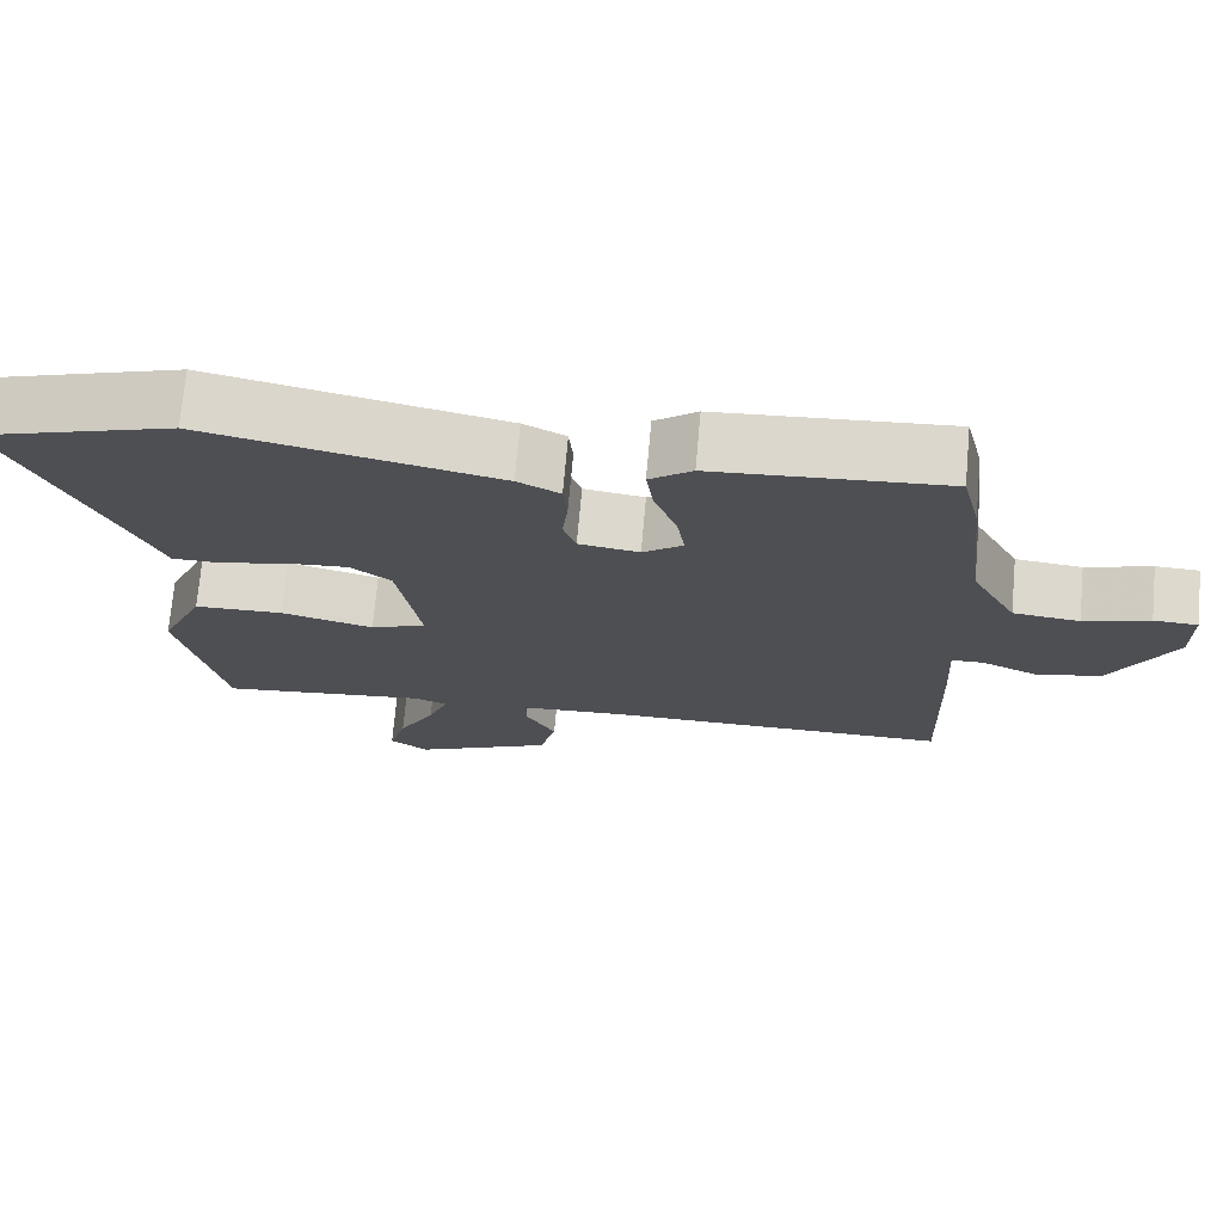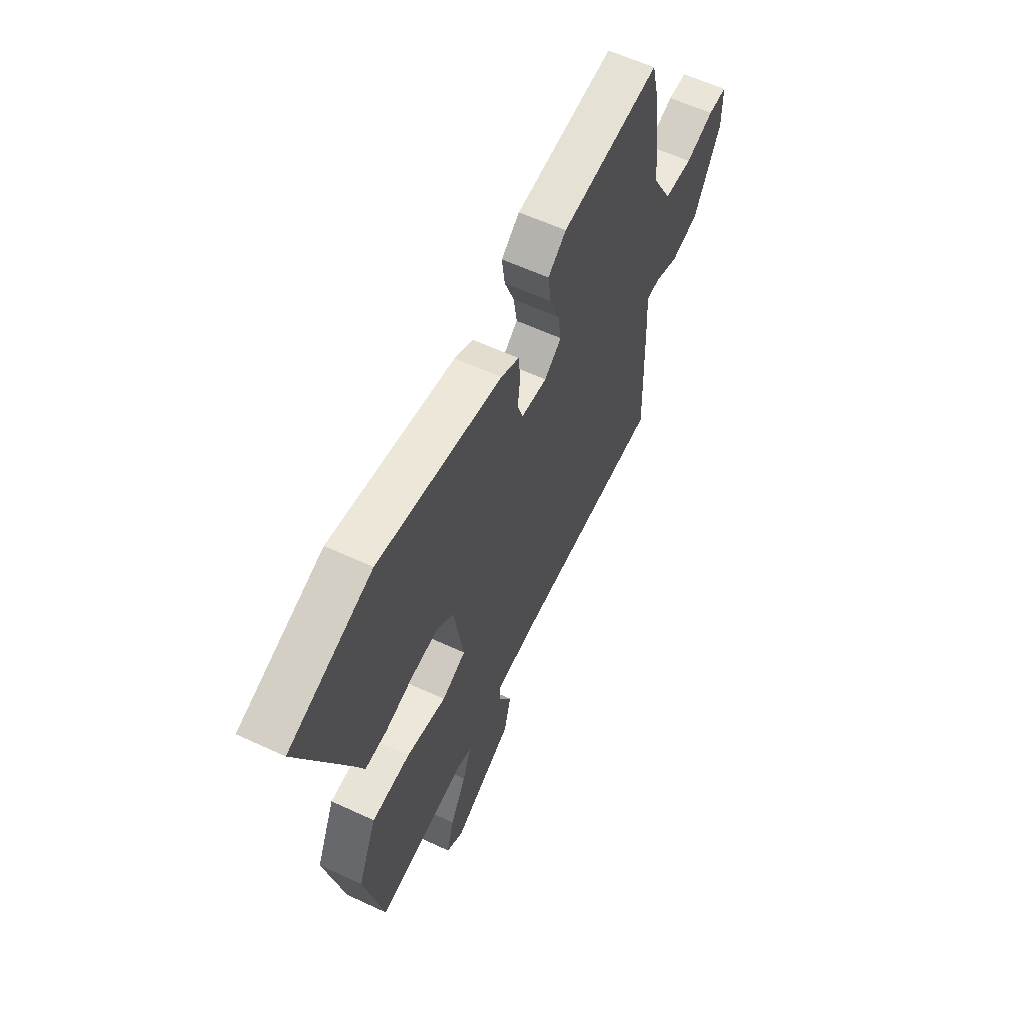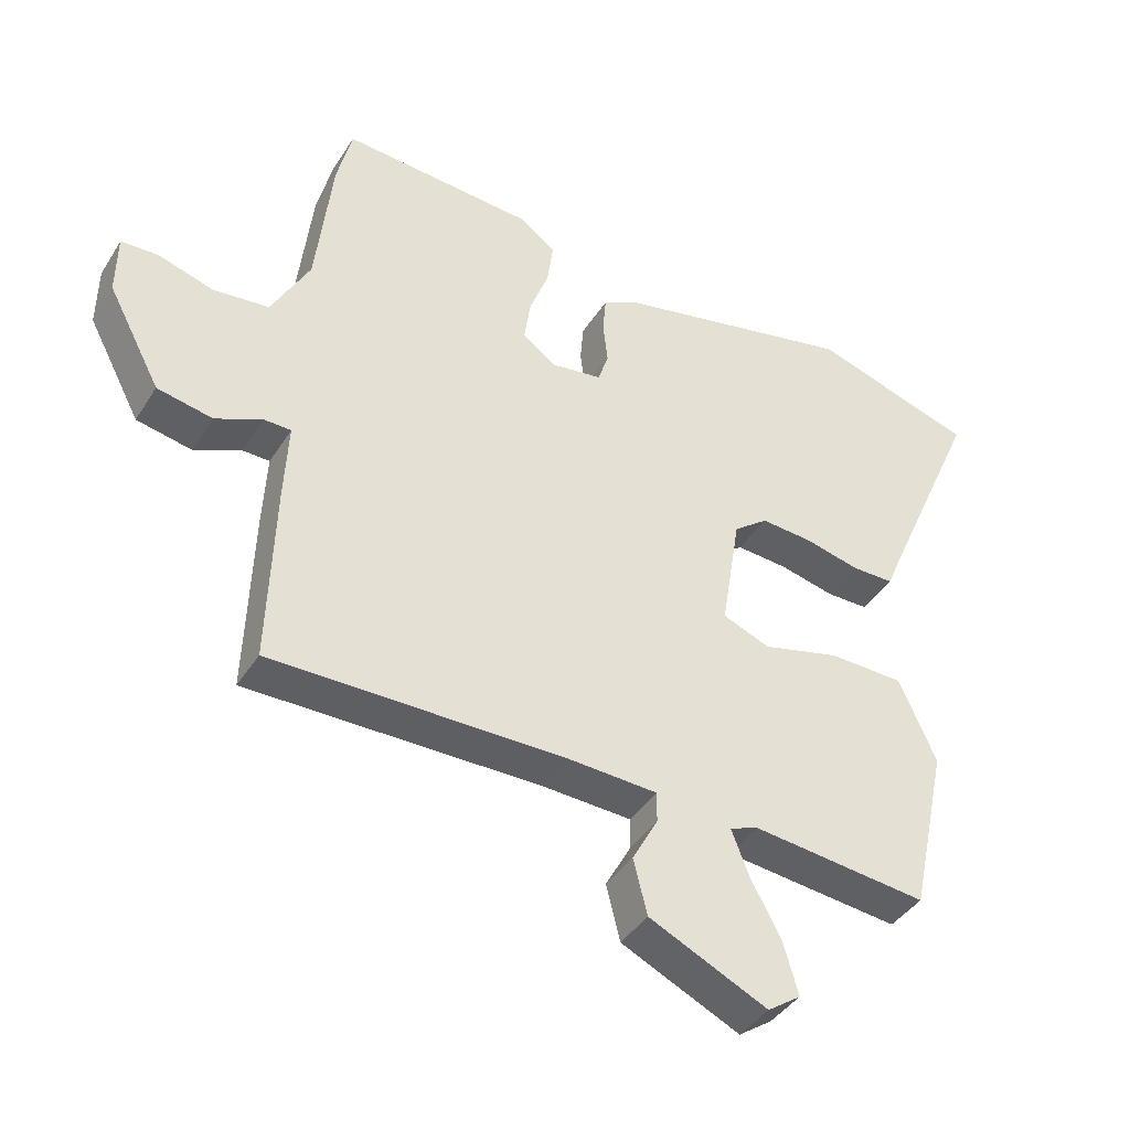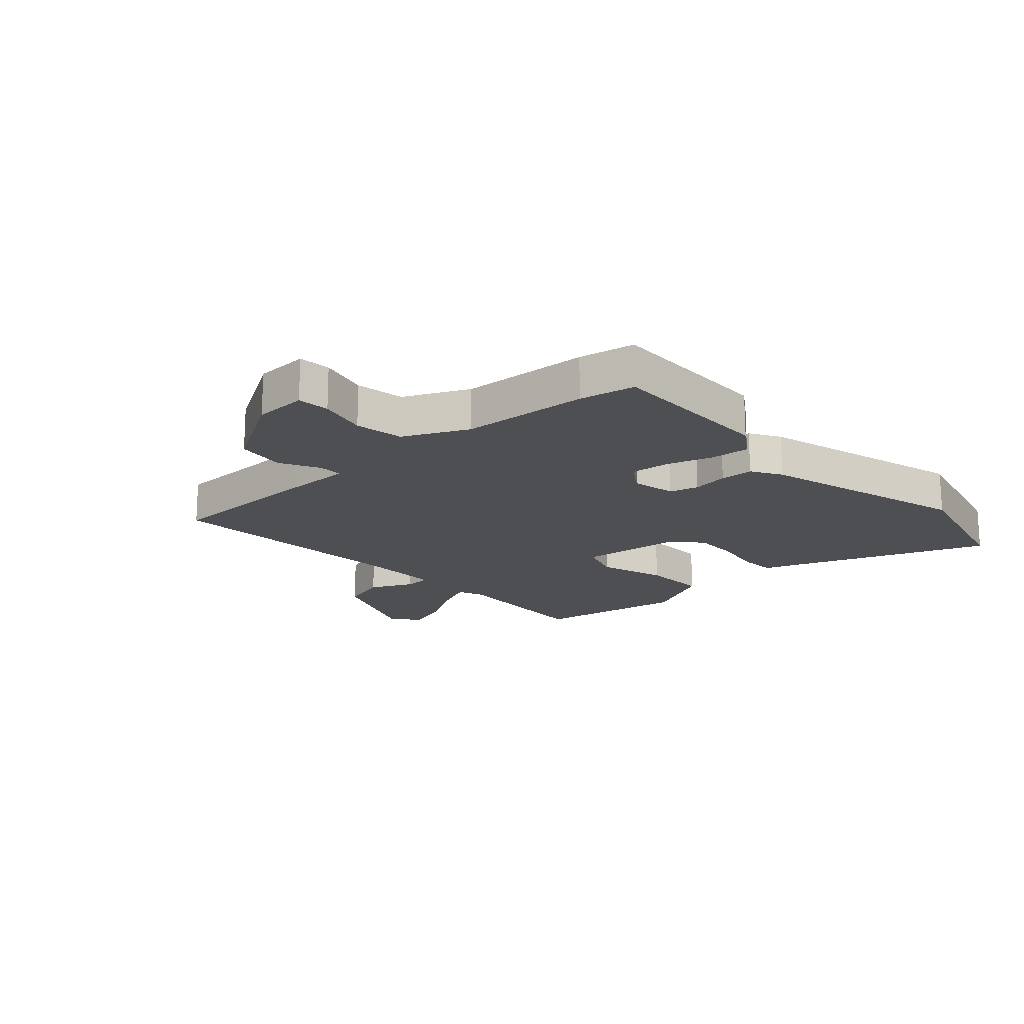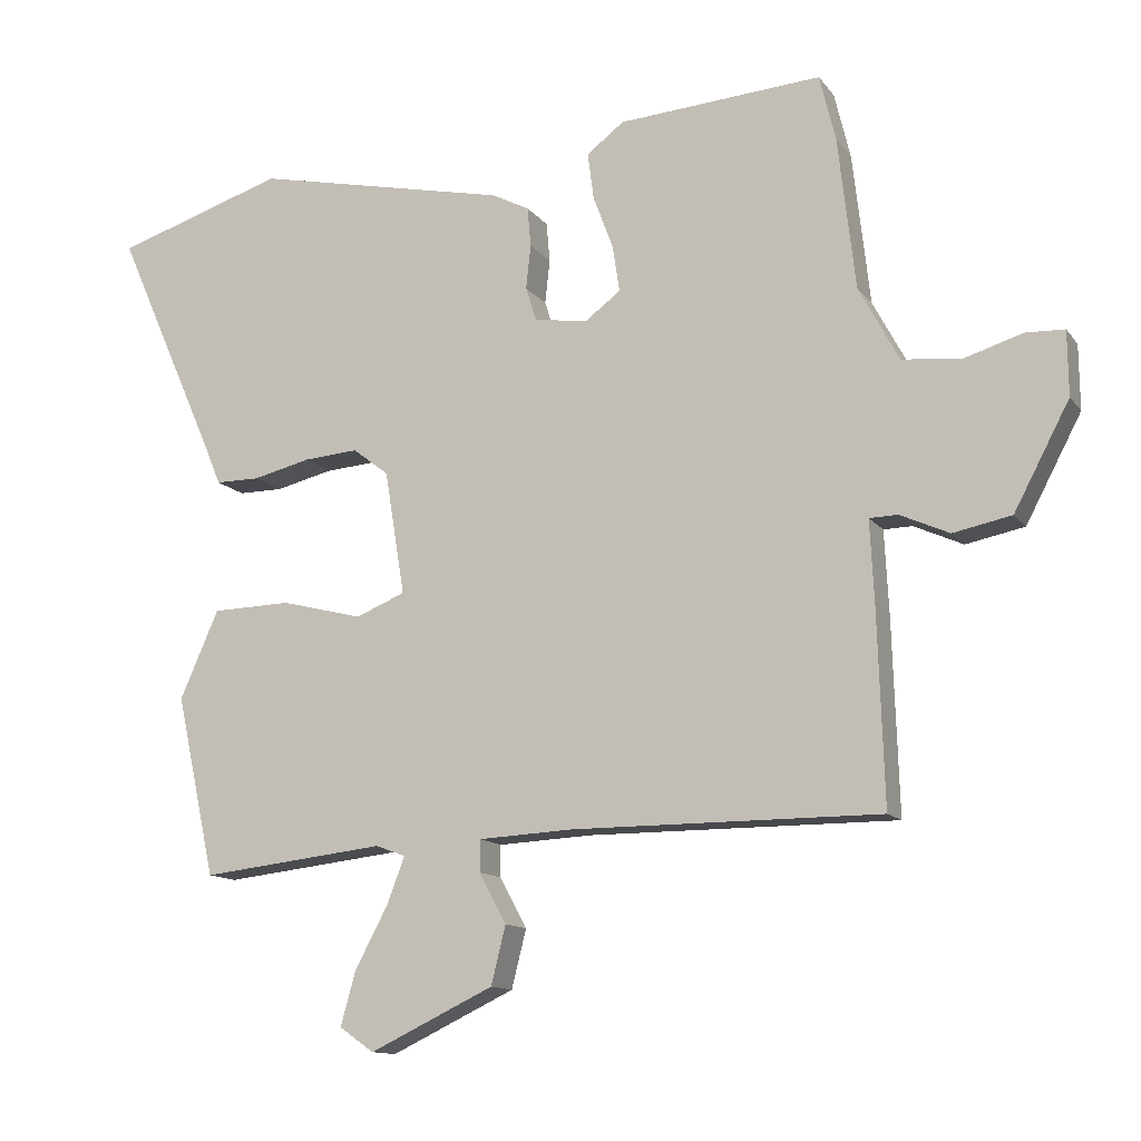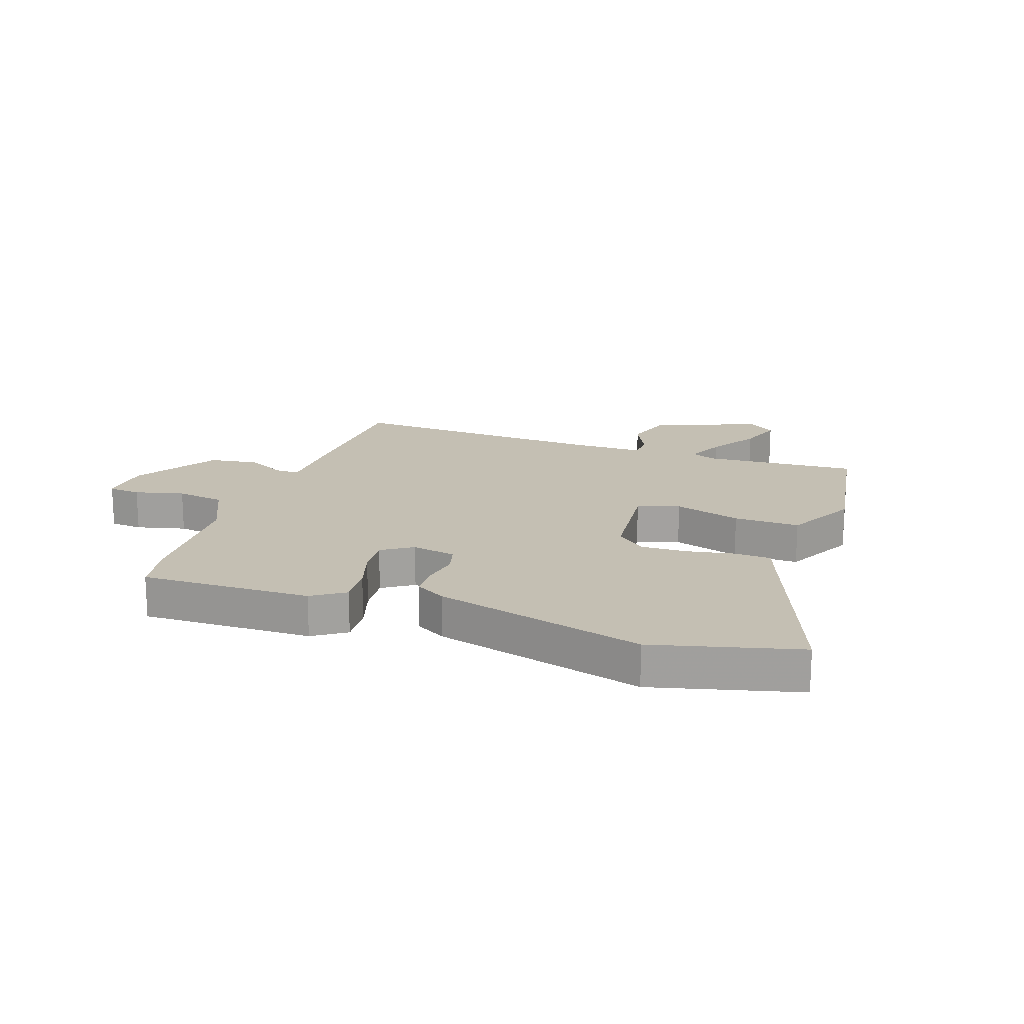
<metadata>
{"format":"obj","ext":"obj","renderer":"f3d","projection":"perspective","resolution":1024,"background":"white","views":[{"elev":72.3,"azim":-174.9,"up":"+Z"},{"elev":60.3,"azim":115.4,"up":"+Z"},{"elev":-40.8,"azim":-29.4,"up":"+Z"},{"elev":-17.6,"azim":-44.6,"up":"+Y"},{"elev":-12.6,"azim":-157.4,"up":"+Z"},{"elev":17.7,"azim":22.3,"up":"+Y"}]}
</metadata>
<code>
v -0.556 0.07 -0.474
v -0.547 0.07 -0.194
v -0.541 0.07 -0.077
v -0.582 0.07 -0.076
v -0.653 0.07 -0.108
v -0.737 0.07 -0.091
v -0.817 0.07 0.06
v -0.816 0.07 0.153
v -0.76 0.07 0.155
v -0.676 0.07 0.129
v -0.591 0.07 0.138
v -0.533 0.07 0.246
v -0.508 0.07 0.466
v -0.485 0.07 0.561
v -0.191 0.07 0.54
v -0.137 0.07 0.499
v -0.146 0.07 0.431
v -0.175 0.07 0.354
v -0.185 0.07 0.287
v -0.134 0.07 0.249
v -0.057 0.07 0.26
v -0.041 0.07 0.309
v -0.048 0.07 0.373
v -0.043 0.07 0.43
v 0.011 0.07 0.458
v 0.38 0.07 0.538
v 0.626 0.07 0.46
v 0.478 0.07 0.124
v 0.456 0.07 0.071
v 0.392 0.07 0.071
v 0.309 0.07 0.091
v 0.23 0.07 0.097
v 0.178 0.07 0.057
v 0.149 0.07 -0.122
v 0.22 0.07 -0.151
v 0.338 0.07 -0.121
v 0.452 0.07 -0.124
v 0.508 0.07 -0.251
v 0.451 0.07 -0.512
v 0.184 0.07 -0.482
v 0.141 0.07 -0.498
v 0.167 0.07 -0.566
v 0.214 0.07 -0.654
v 0.236 0.07 -0.732
v 0.186 0.07 -0.767
v 0.007 0.07 -0.682
v -0.014 0.07 -0.598
v 0.025 0.07 -0.526
v 0.025 0.07 -0.48
v -0.111 0.07 -0.473
v -0.556 0 -0.474
v -0.547 0 -0.194
v -0.541 0 -0.077
v -0.582 0 -0.076
v -0.653 0 -0.108
v -0.737 0 -0.091
v -0.817 0 0.06
v -0.816 0 0.153
v -0.76 0 0.155
v -0.676 0 0.129
v -0.591 0 0.138
v -0.533 0 0.246
v -0.508 0 0.466
v -0.485 0 0.561
v -0.191 0 0.54
v -0.137 0 0.499
v -0.146 0 0.431
v -0.175 0 0.354
v -0.185 0 0.287
v -0.134 0 0.249
v -0.057 0 0.26
v -0.041 0 0.309
v -0.048 0 0.373
v -0.043 0 0.43
v 0.011 0 0.458
v 0.38 0 0.538
v 0.626 0 0.46
v 0.478 0 0.124
v 0.456 0 0.071
v 0.392 0 0.071
v 0.309 0 0.091
v 0.23 0 0.097
v 0.178 0 0.057
v 0.149 0 -0.122
v 0.22 0 -0.151
v 0.338 0 -0.121
v 0.452 0 -0.124
v 0.508 0 -0.251
v 0.451 0 -0.512
v 0.184 0 -0.482
v 0.141 0 -0.498
v 0.167 0 -0.566
v 0.214 0 -0.654
v 0.236 0 -0.732
v 0.186 0 -0.767
v 0.007 0 -0.682
v -0.014 0 -0.598
v 0.025 0 -0.526
v 0.025 0 -0.48
v -0.111 0 -0.473
f 45 46 47 48
f 45 48 49
f 42 43 44 45
f 41 42 45 49
f 40 41 49
f 37 38 39 40
f 35 36 37 40
f 34 35 40 49
f 33 34 49 50
f 28 29 30 31
f 28 31 32
f 27 28 32
f 26 27 32 33
f 22 23 24 25
f 21 22 25 26
f 15 16 17 18
f 15 18 19
f 12 13 14 15
f 11 12 15 19
f 7 8 9 10
f 7 10 11
f 4 5 6 7
f 3 4 7 11
f 50 1 2 3
f 21 26 33 50
f 20 21 50 3
f 3 11 19 20
f 98 97 96 95
f 99 98 95
f 95 94 93 92
f 99 95 92 91
f 99 91 90
f 90 89 88 87
f 90 87 86 85
f 99 90 85 84
f 100 99 84 83
f 81 80 79 78
f 82 81 78
f 82 78 77
f 83 82 77 76
f 75 74 73 72
f 76 75 72 71
f 68 67 66 65
f 69 68 65
f 65 64 63 62
f 69 65 62 61
f 60 59 58 57
f 61 60 57
f 57 56 55 54
f 61 57 54 53
f 53 52 51 100
f 100 83 76 71
f 53 100 71 70
f 70 69 61 53
f 1 51 52 2
f 2 52 53 3
f 3 53 54 4
f 4 54 55 5
f 5 55 56 6
f 6 56 57 7
f 7 57 58 8
f 8 58 59 9
f 9 59 60 10
f 10 60 61 11
f 11 61 62 12
f 12 62 63 13
f 13 63 64 14
f 14 64 65 15
f 15 65 66 16
f 16 66 67 17
f 17 67 68 18
f 18 68 69 19
f 19 69 70 20
f 20 70 71 21
f 21 71 72 22
f 22 72 73 23
f 23 73 74 24
f 24 74 75 25
f 25 75 76 26
f 26 76 77 27
f 27 77 78 28
f 28 78 79 29
f 29 79 80 30
f 30 80 81 31
f 31 81 82 32
f 32 82 83 33
f 33 83 84 34
f 34 84 85 35
f 35 85 86 36
f 36 86 87 37
f 37 87 88 38
f 38 88 89 39
f 39 89 90 40
f 40 90 91 41
f 41 91 92 42
f 42 92 93 43
f 43 93 94 44
f 44 94 95 45
f 45 95 96 46
f 46 96 97 47
f 47 97 98 48
f 48 98 99 49
f 49 99 100 50
f 50 100 51 1

</code>
